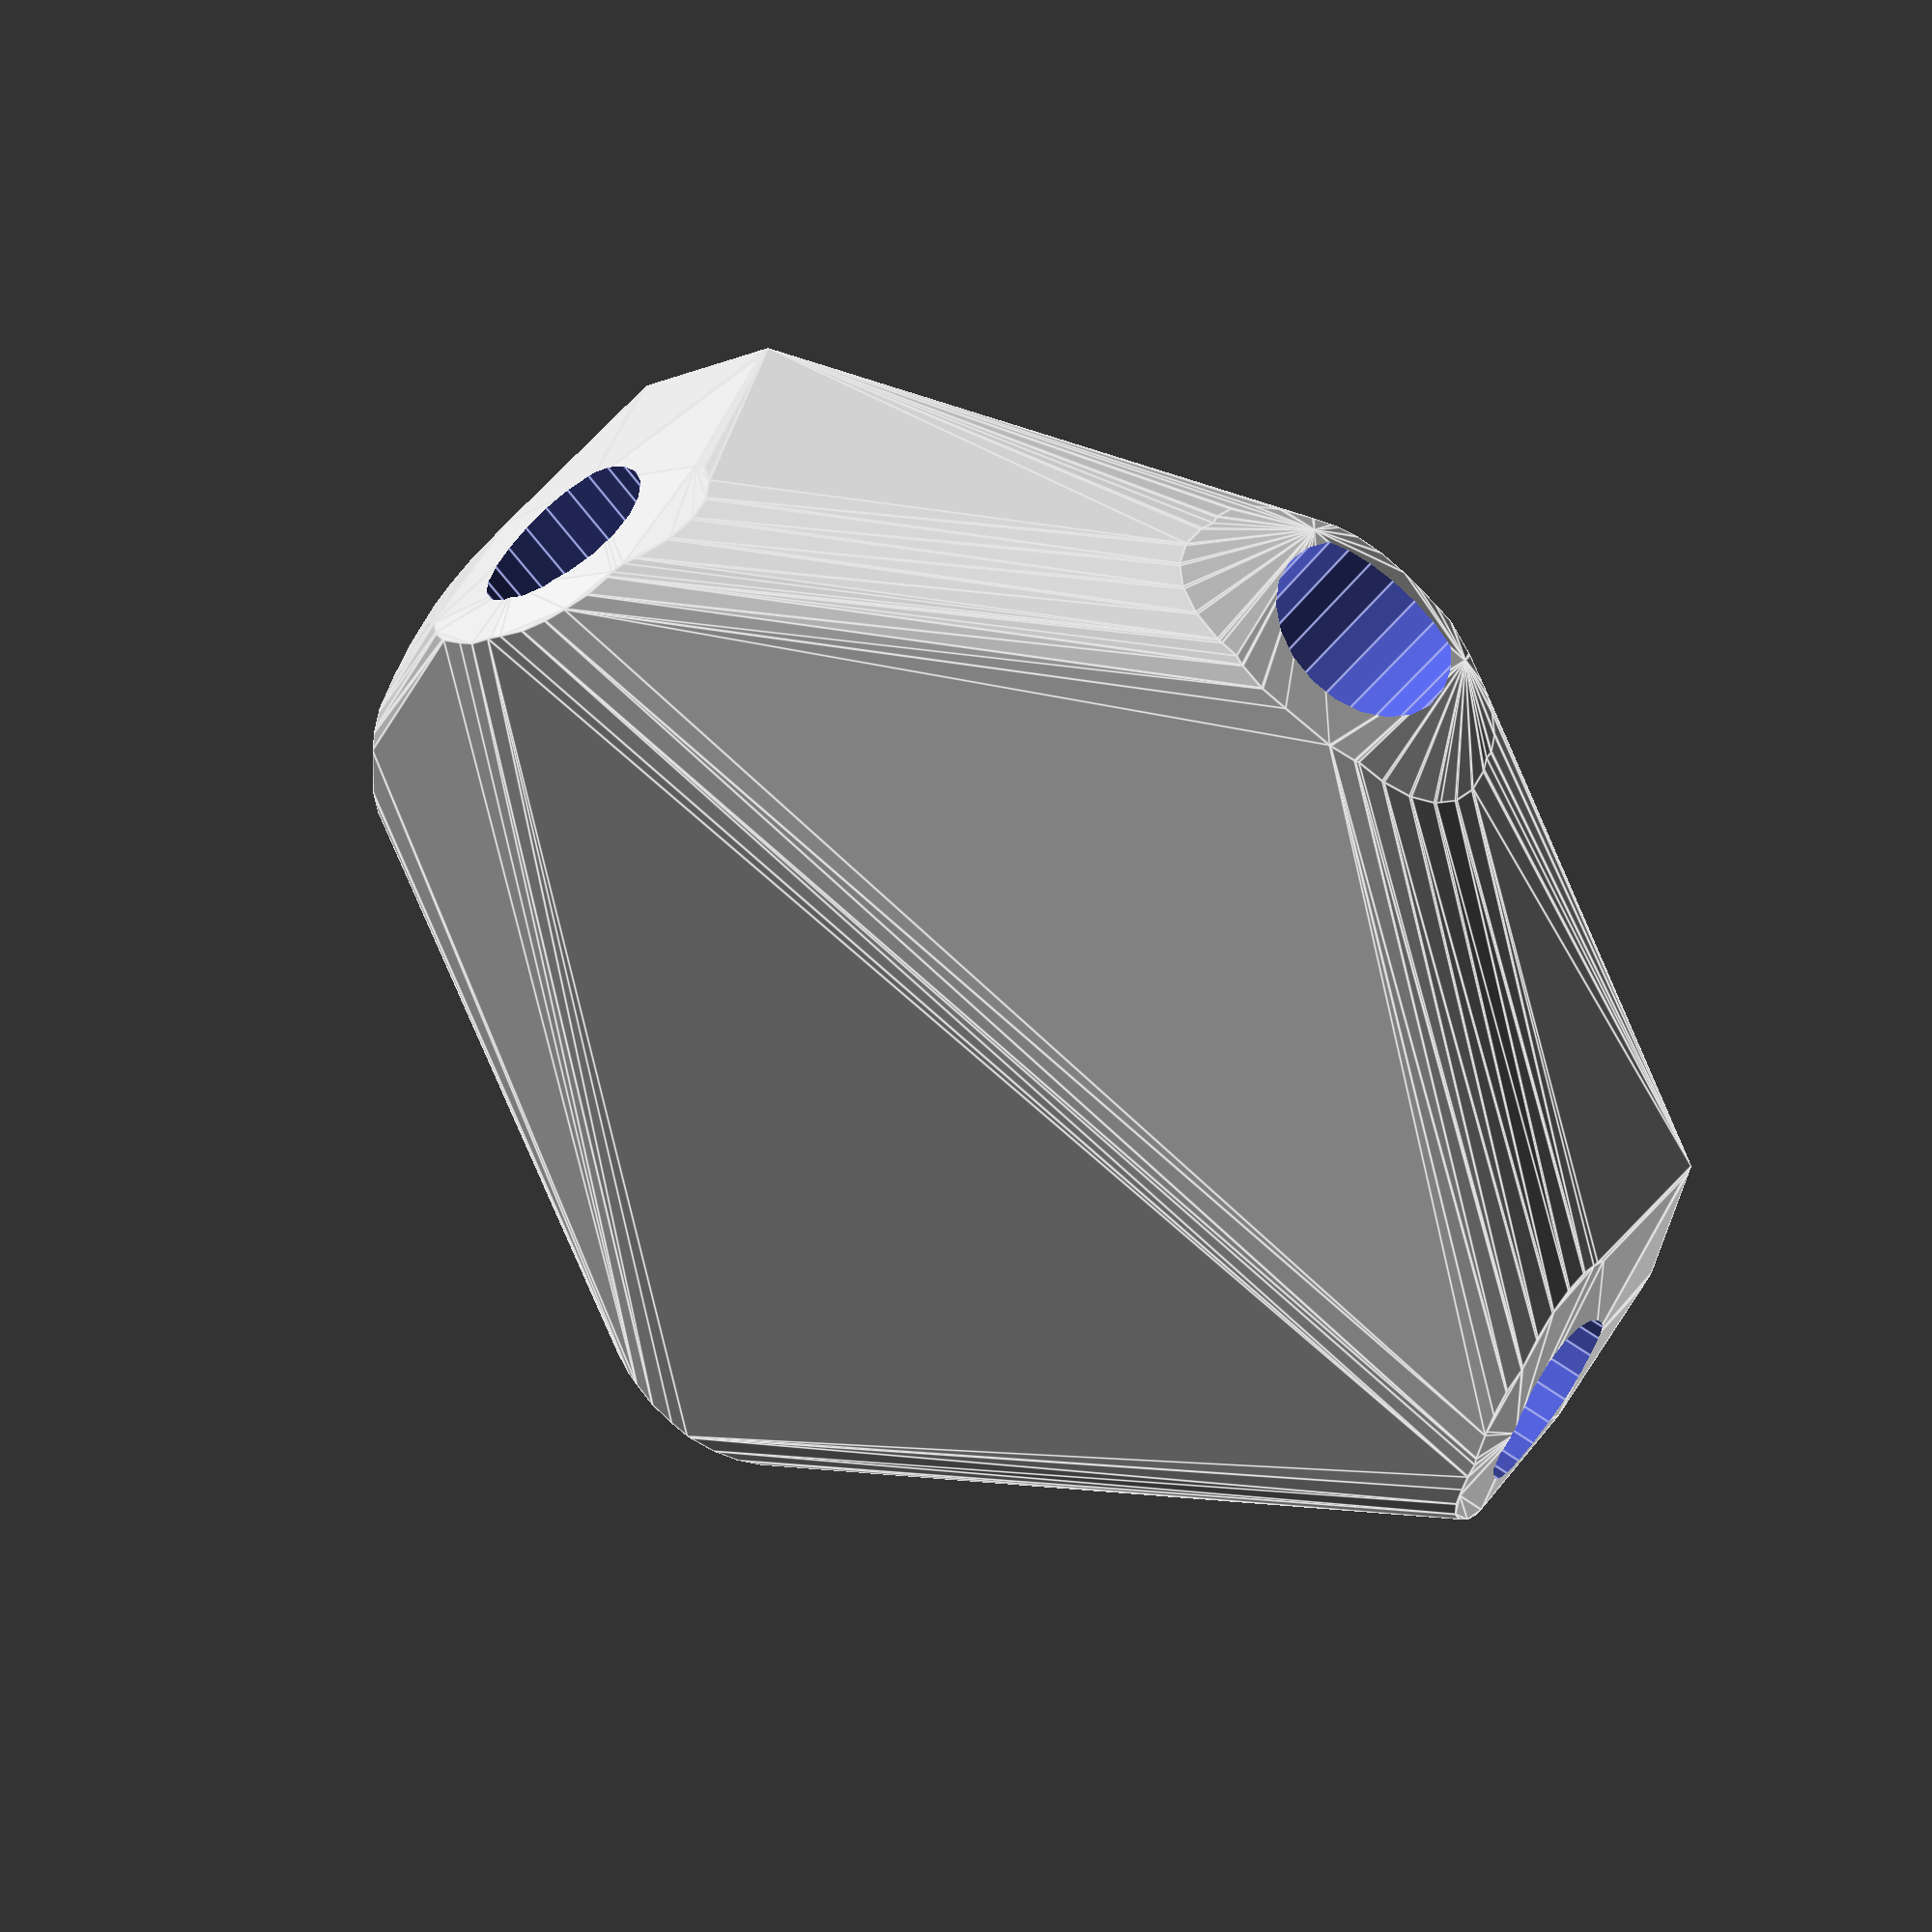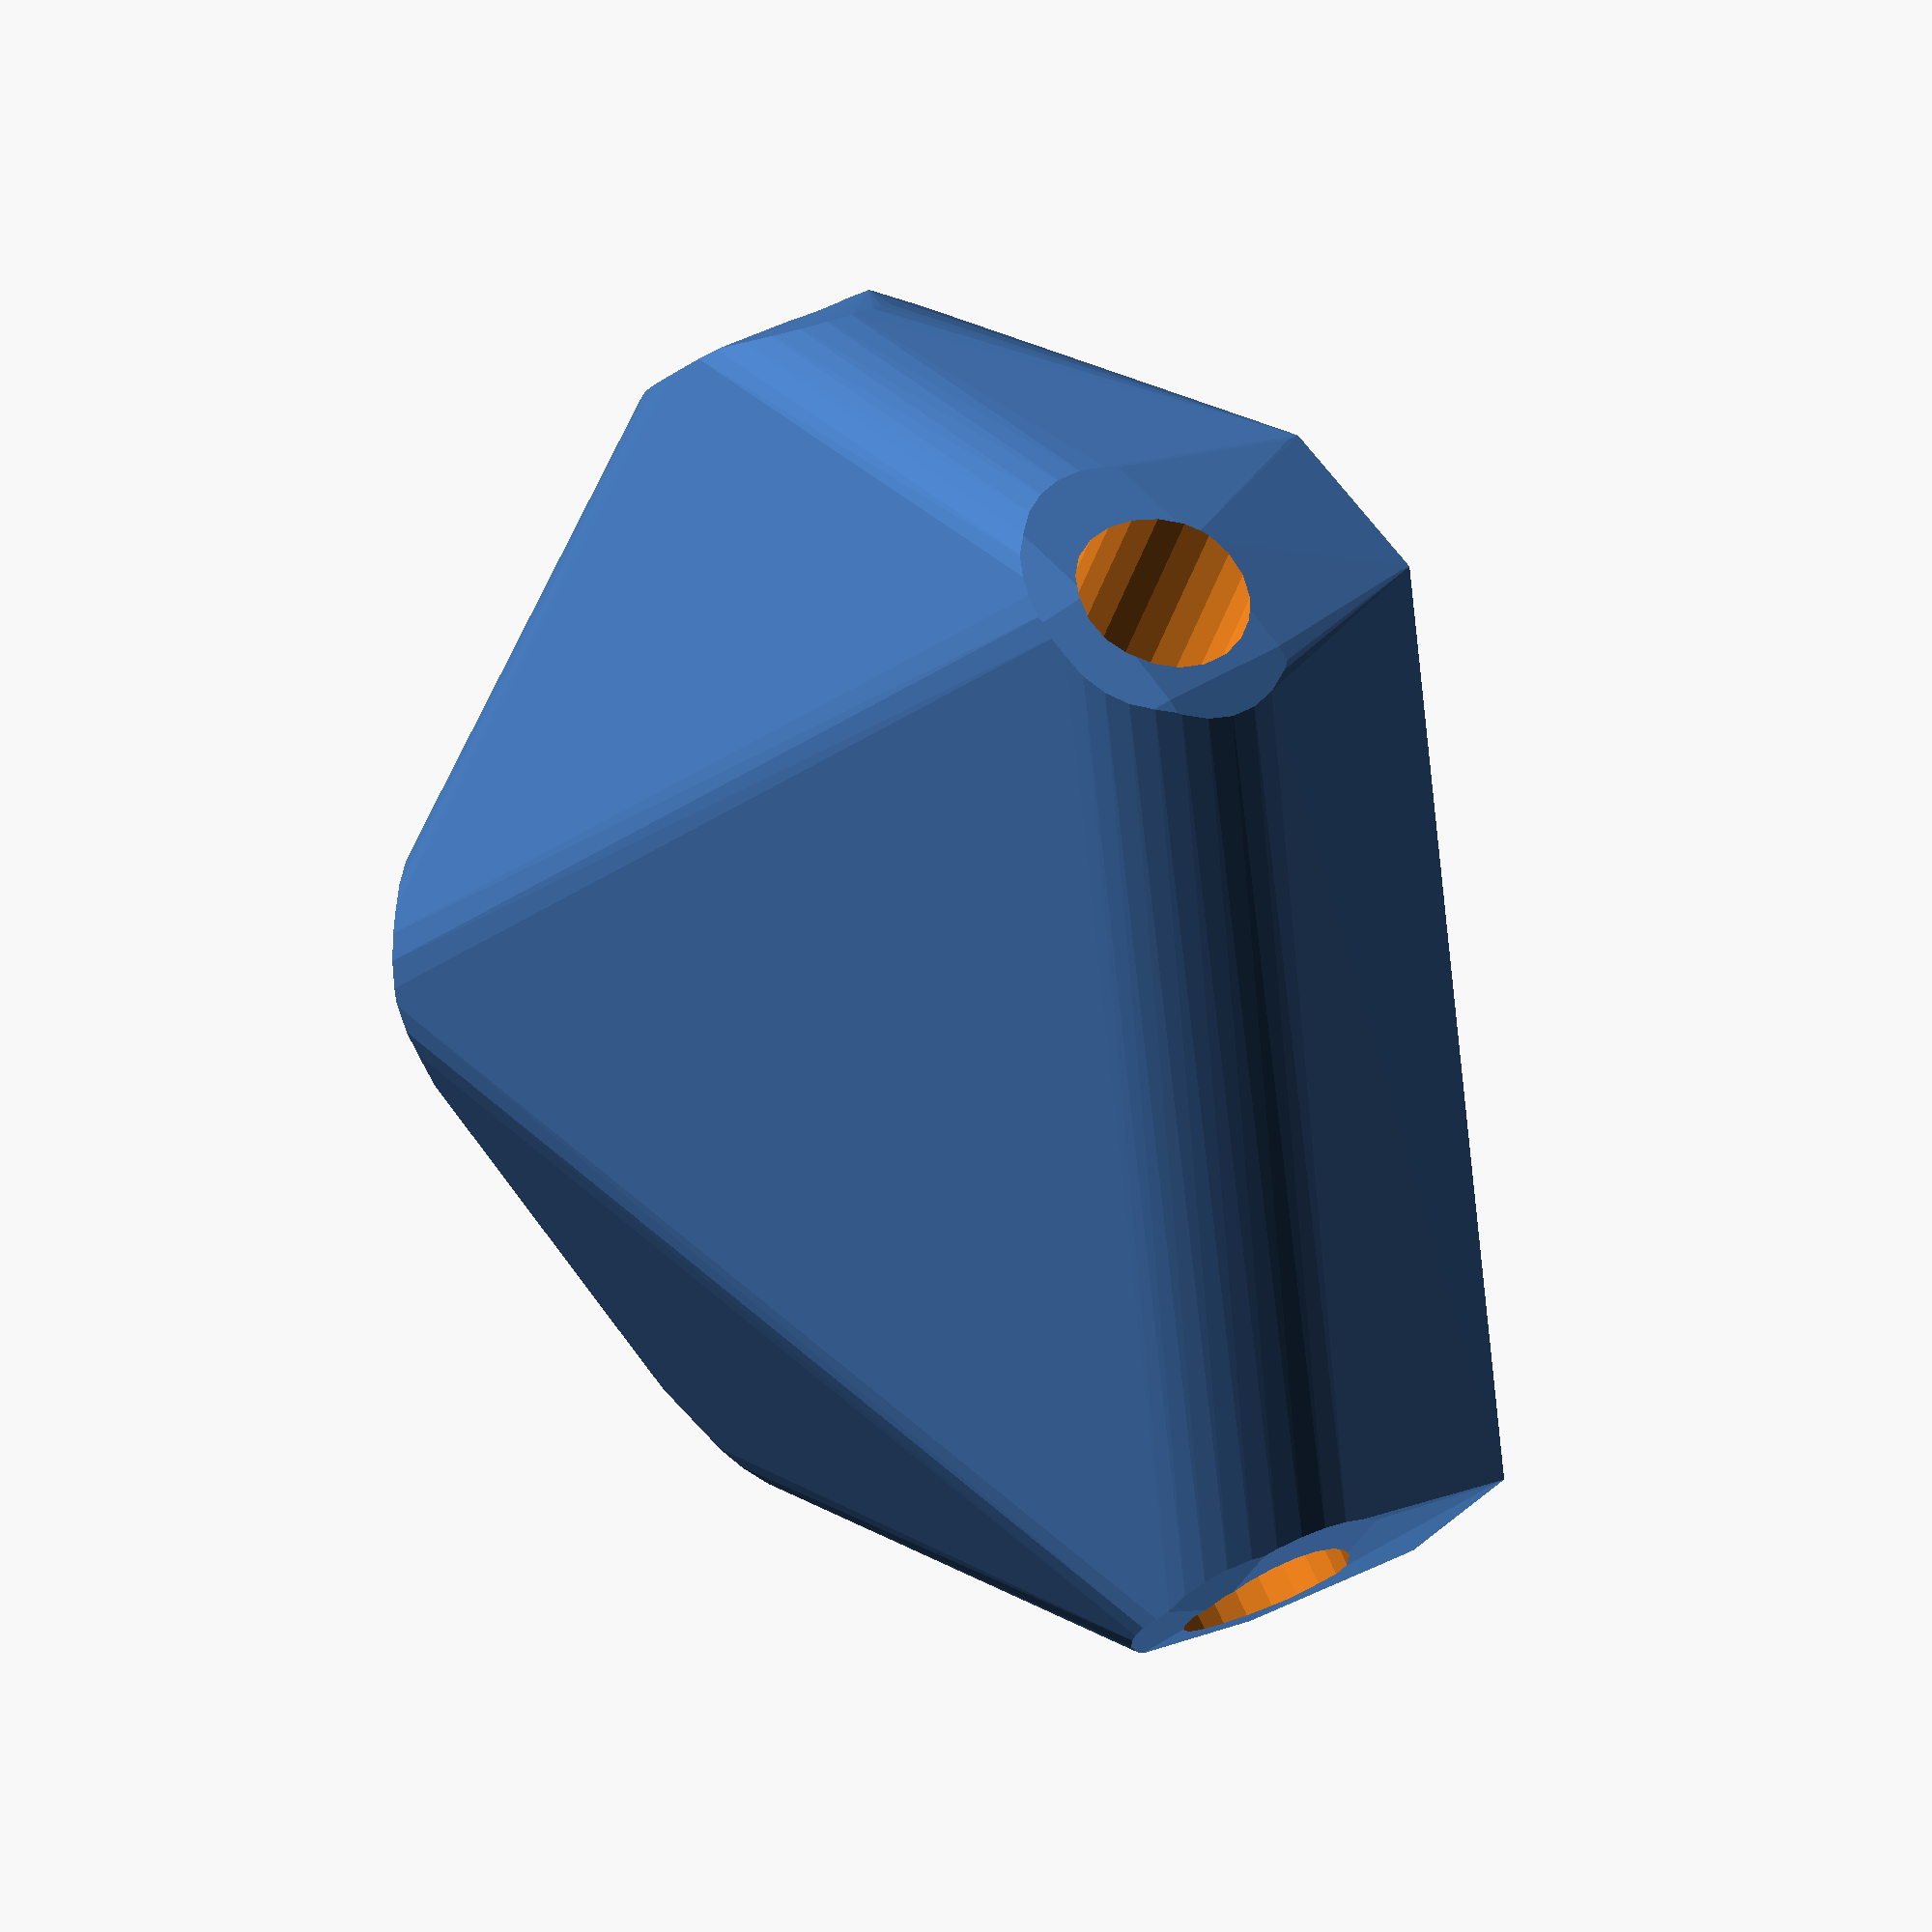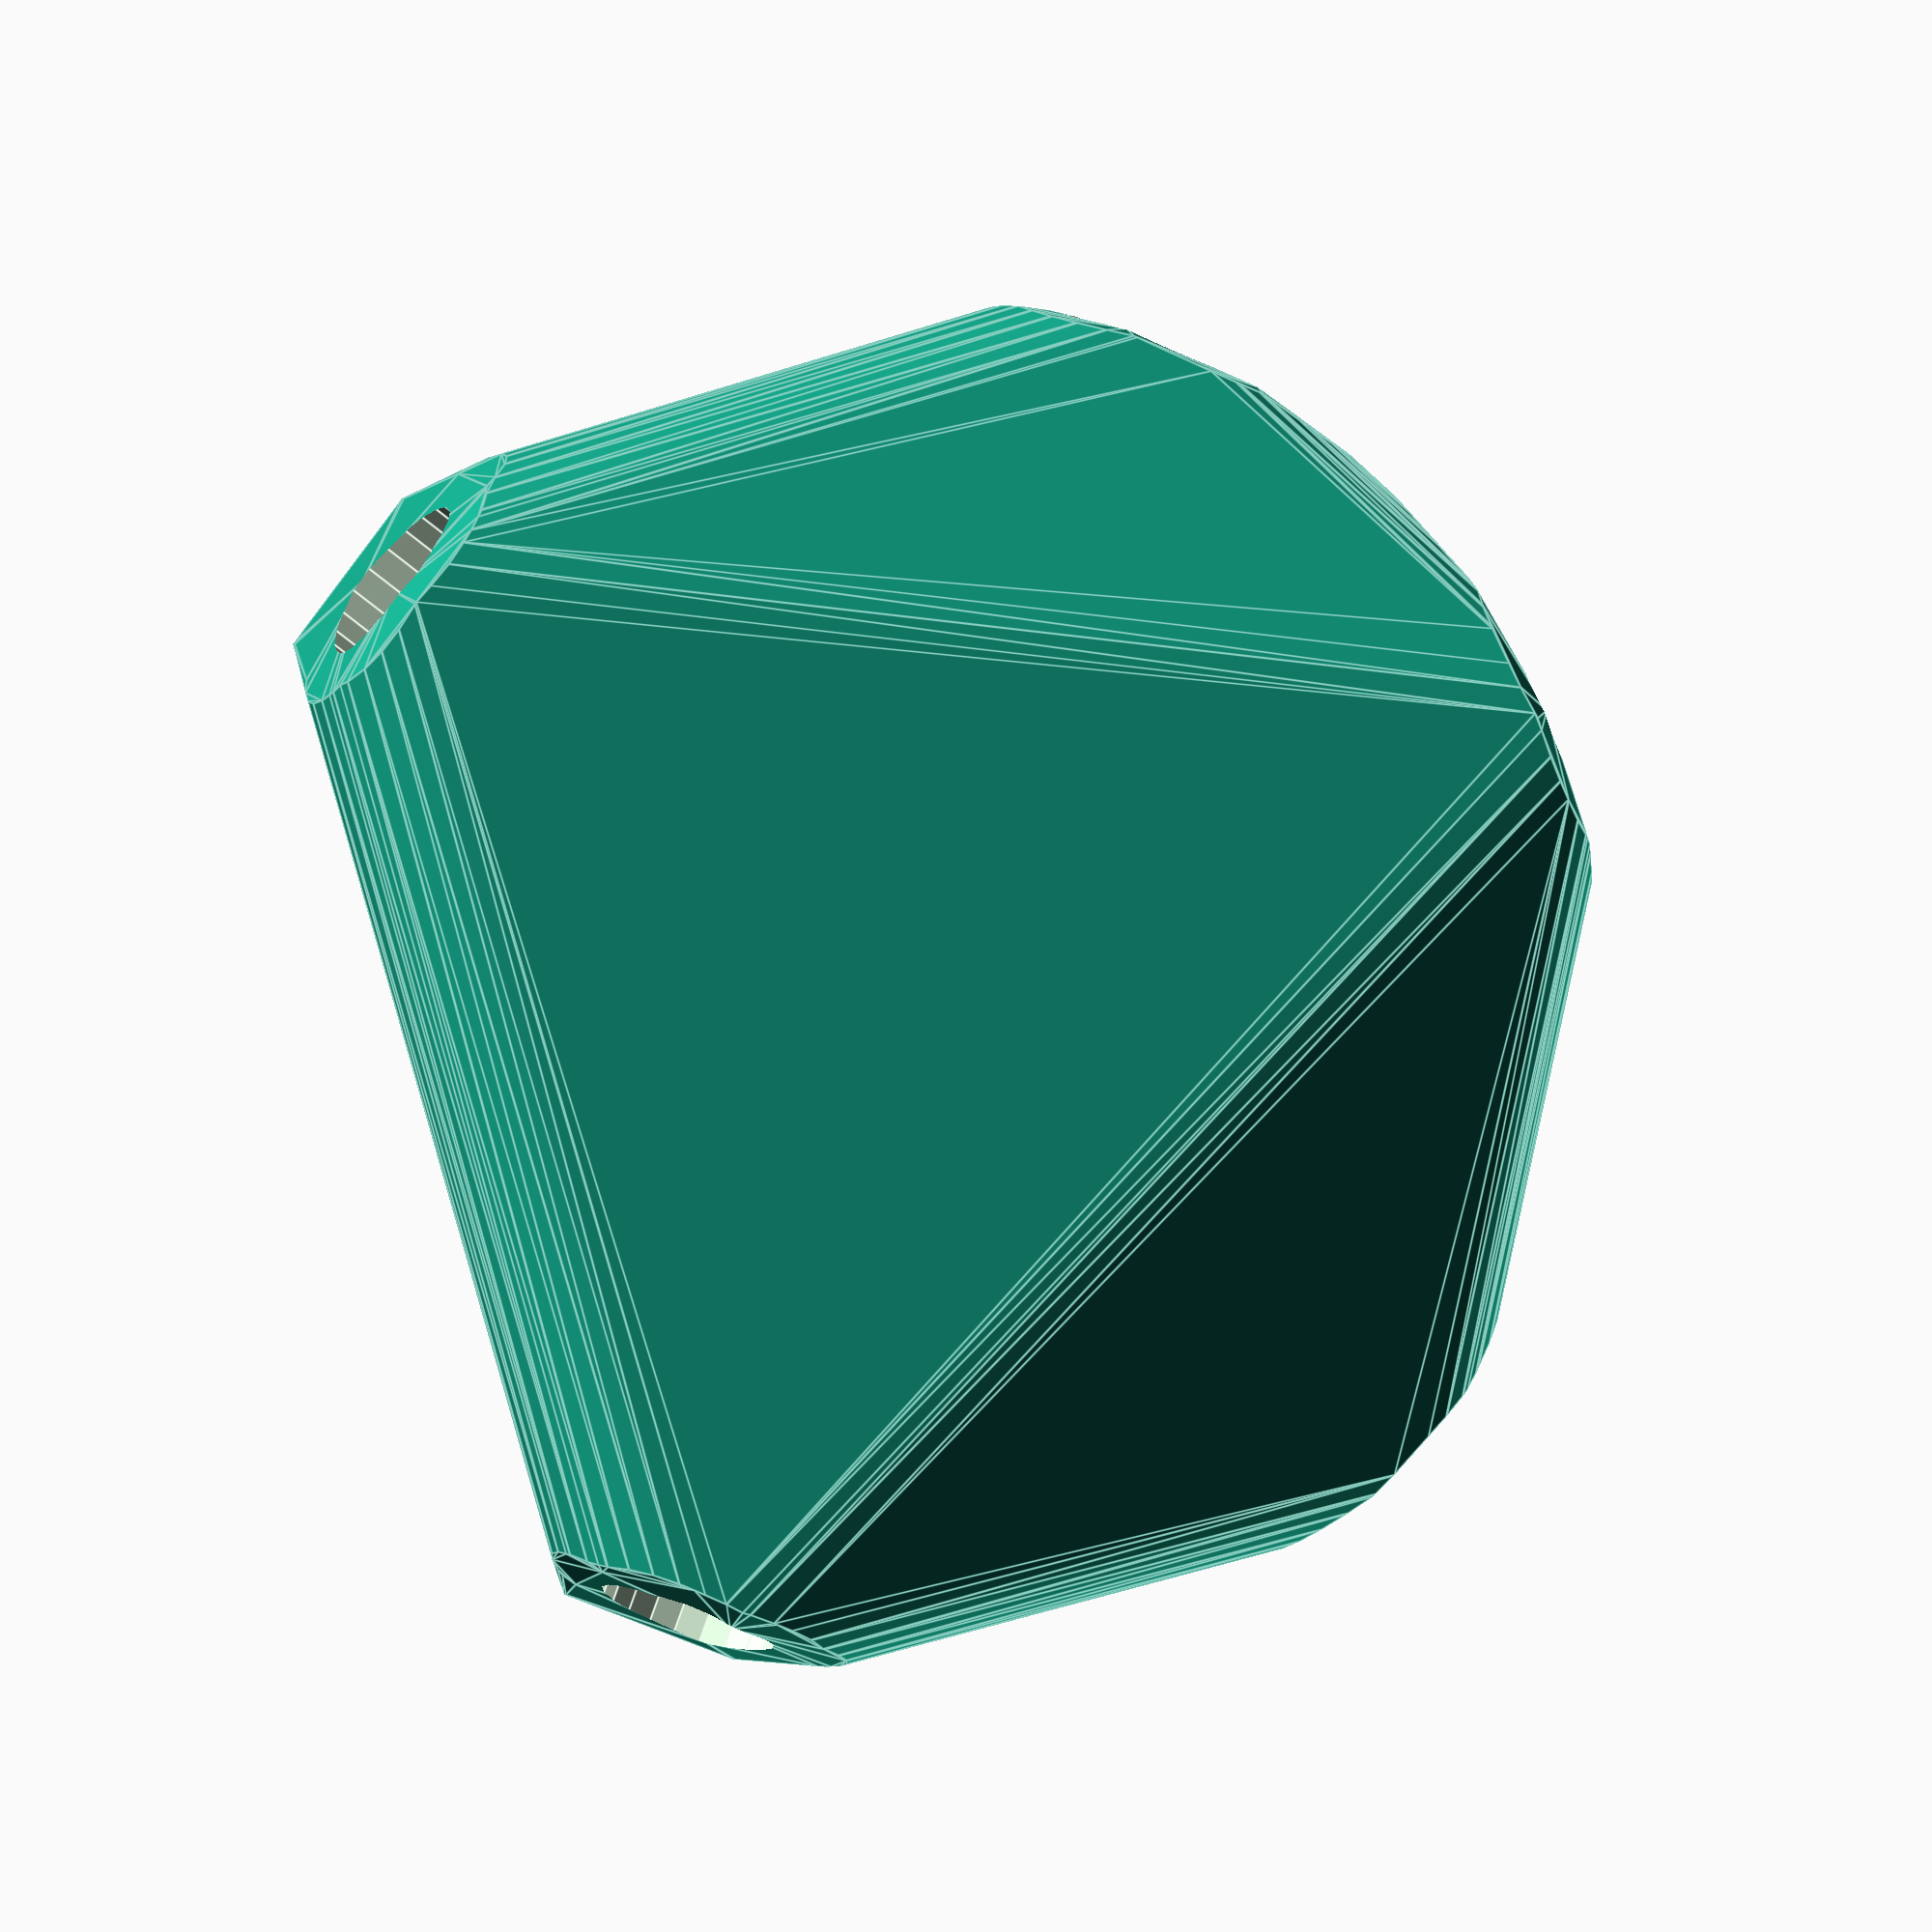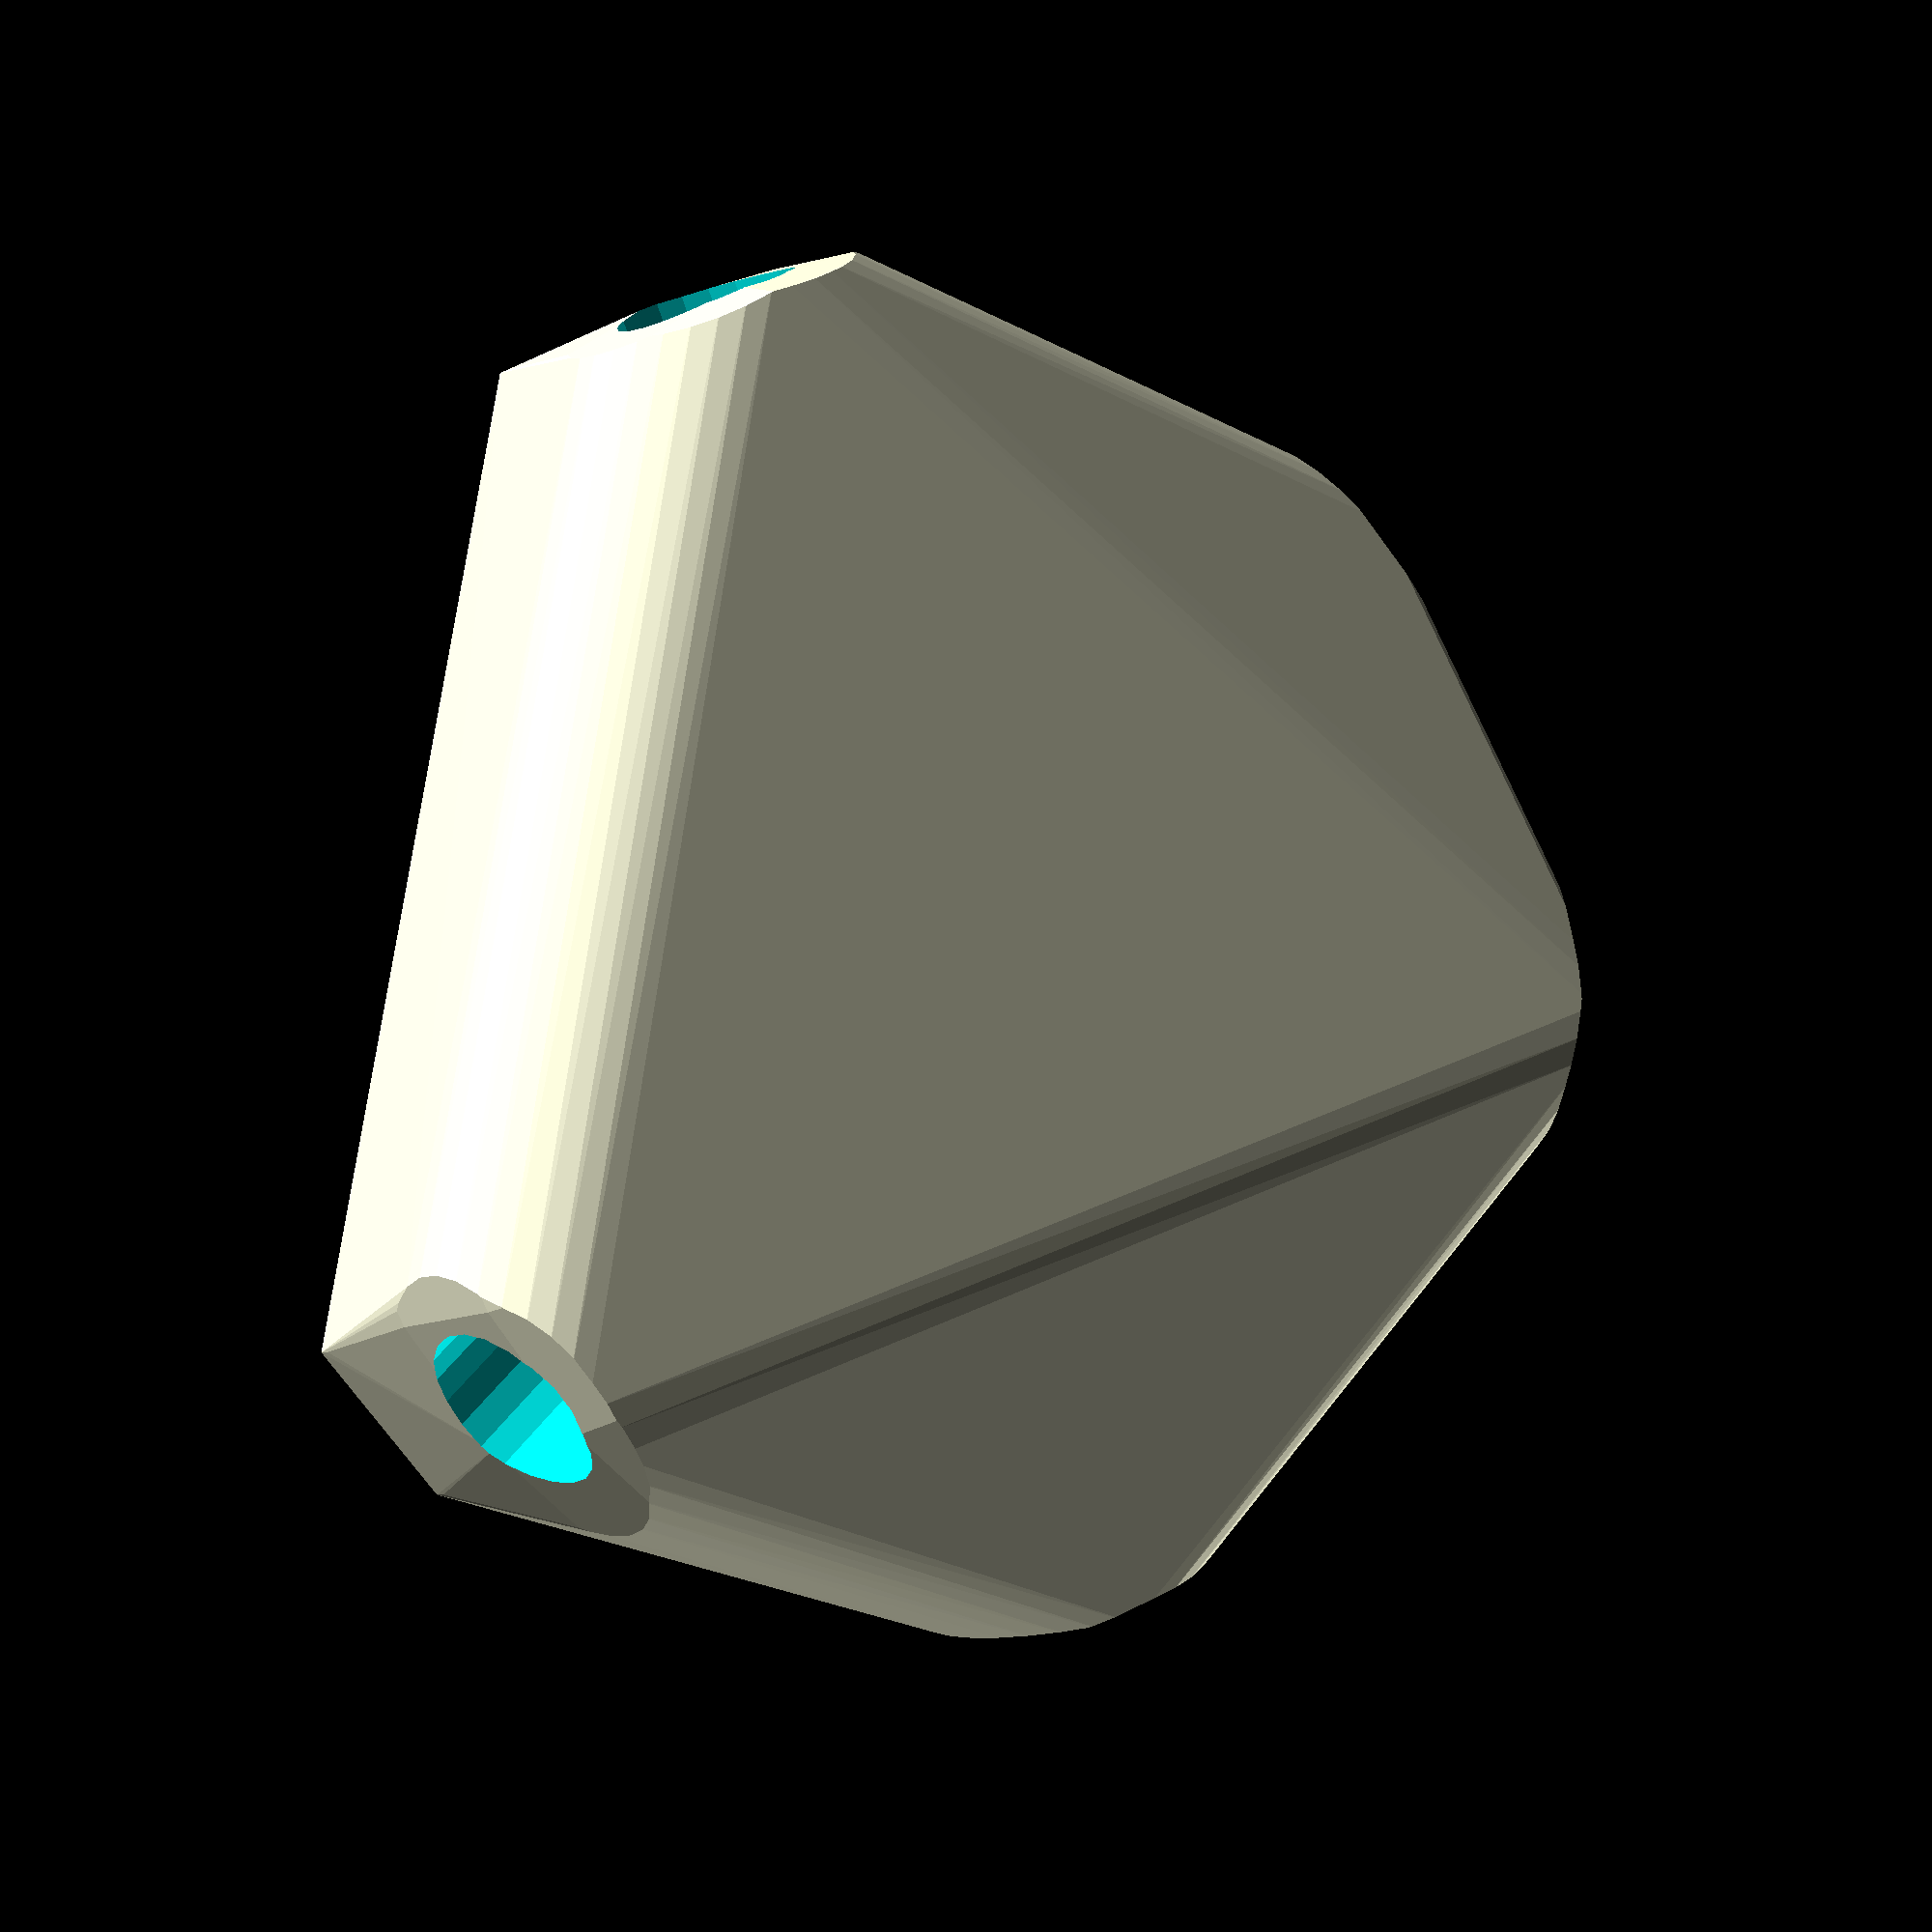
<openscad>


difference() {
	hull() {
		union() {
			union() {
				rotate(a = 134.9211979242, v = [0, 0, 1]) {
					translate(v = [0, -6.6000000000, 0]) {
						cube(size = [49.7547984521, 13.2000000000, 1]);
					}
				}
				rotate(a = -45.0788020758, v = [0, 0, 1]) {
					translate(v = [0, -6.6000000000, 0]) {
						cube(size = [49.7547984521, 13.2000000000, 1]);
					}
				}
				rotate(a = 61.1651011040, v = [0, 0, 1]) {
					translate(v = [0, -6.6000000000, 0]) {
						cube(size = [49.7547991249, 13.2000000000, 1]);
					}
				}
				rotate(a = -179.4751468022, v = [0, 0, 1]) {
					translate(v = [0, -6.6000000000, 0]) {
						cube(size = [49.7547979540, 13.2000000000, 1]);
					}
				}
				rotate(a = -113.6103331184, v = [0, 0, 1]) {
					translate(v = [0, -6.6000000000, 0]) {
						cube(size = [48.9412625222, 13.2000000000, 1]);
					}
				}
			}
			translate(v = [0, 0, -13.1537337217]) {
				intersection() {
					hull() {
						rotate(a = 84.3233530753, v = [-0.7046060970, -0.7026707873, 0.0000014073]) {
							cylinder(h = 50, r = 9.6000000000);
						}
						rotate(a = 95.6766469247, v = [0.7046060970, 0.7026707873, -0.0000014073]) {
							cylinder(h = 50, r = 9.6000000000);
						}
						rotate(a = 95.6765611947, v = [-0.8717171965, 0.4799222970, 0.0000003918]) {
							cylinder(h = 50, r = 9.6000000000);
						}
						rotate(a = 95.6767104022, v = [0.0091152669, -0.9950541096, 0.0000009859]) {
							cylinder(h = 50, r = 9.6000000000);
						}
						rotate(a = 78.1882749345, v = [0.8968884955, -0.3920337042, -0.0000005049]) {
							cylinder(h = 50, r = 9.6000000000);
						}
					}
					sphere(r = 50);
				}
			}
		}
	}
	translate(v = [0, 0, -13.1537337217]) {
		rotate(a = 84.3233530753, v = [-0.7046060970, -0.7026707873, 0.0000014073]) {
			translate(v = [0, 0, 25]) {
				cylinder(h = 50, r = 6.6000000000);
			}
		}
		rotate(a = 95.6766469247, v = [0.7046060970, 0.7026707873, -0.0000014073]) {
			translate(v = [0, 0, 25]) {
				cylinder(h = 50, r = 6.6000000000);
			}
		}
		rotate(a = 95.6765611947, v = [-0.8717171965, 0.4799222970, 0.0000003918]) {
			translate(v = [0, 0, 25]) {
				cylinder(h = 50, r = 6.6000000000);
			}
		}
		rotate(a = 95.6767104022, v = [0.0091152669, -0.9950541096, 0.0000009859]) {
			translate(v = [0, 0, 25]) {
				cylinder(h = 50, r = 6.6000000000);
			}
		}
		rotate(a = 78.1882749345, v = [0.8968884955, -0.3920337042, -0.0000005049]) {
			translate(v = [0, 0, 25]) {
				cylinder(h = 50, r = 6.6000000000);
			}
		}
	}
}
</openscad>
<views>
elev=132.2 azim=308.0 roll=329.7 proj=p view=edges
elev=332.3 azim=195.9 roll=225.6 proj=o view=wireframe
elev=359.7 azim=24.1 roll=172.3 proj=o view=edges
elev=186.7 azim=177.7 roll=32.5 proj=p view=solid
</views>
